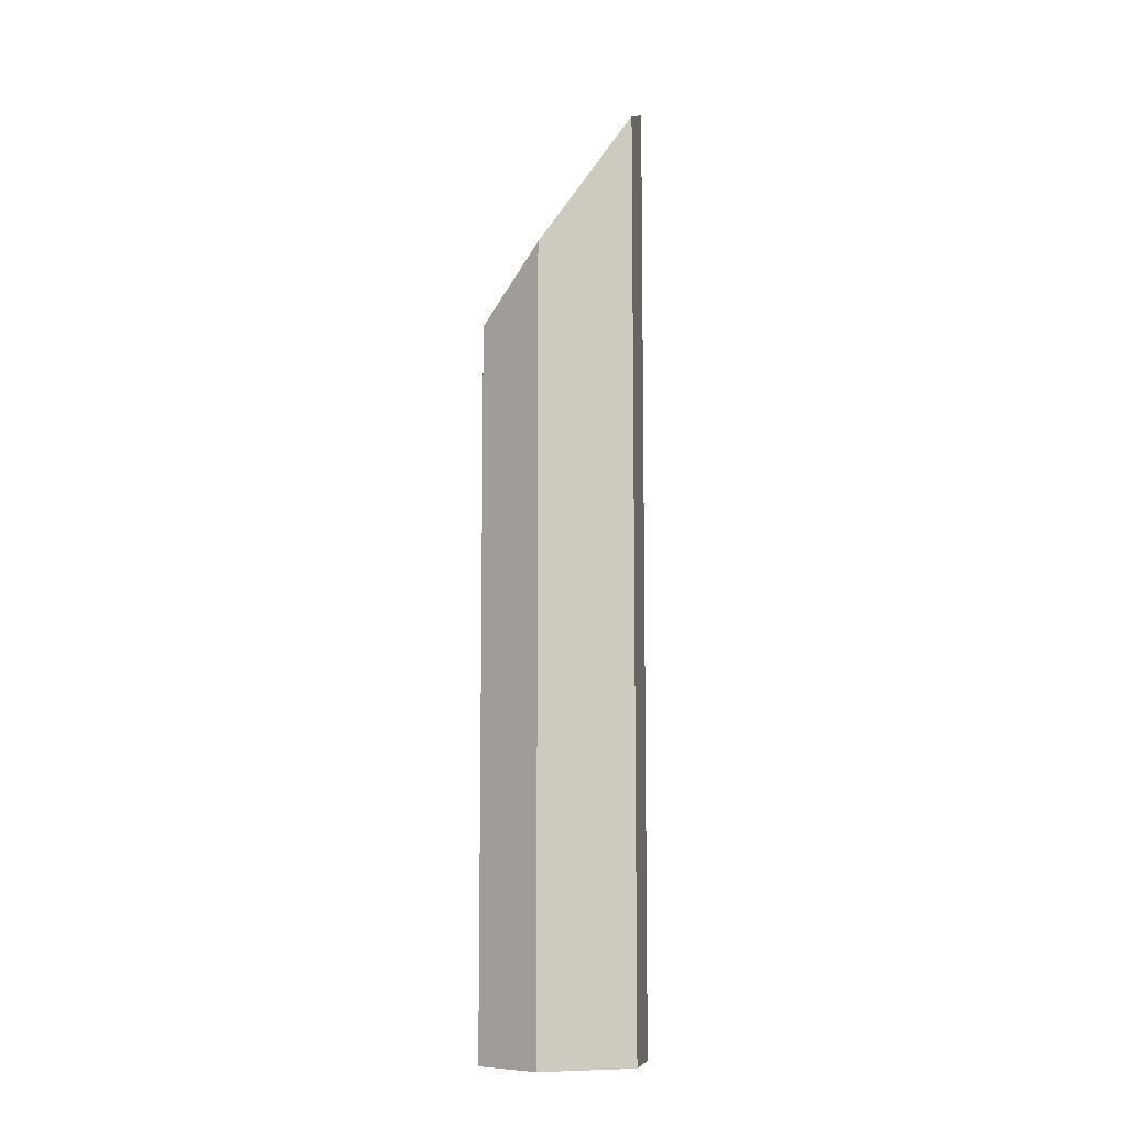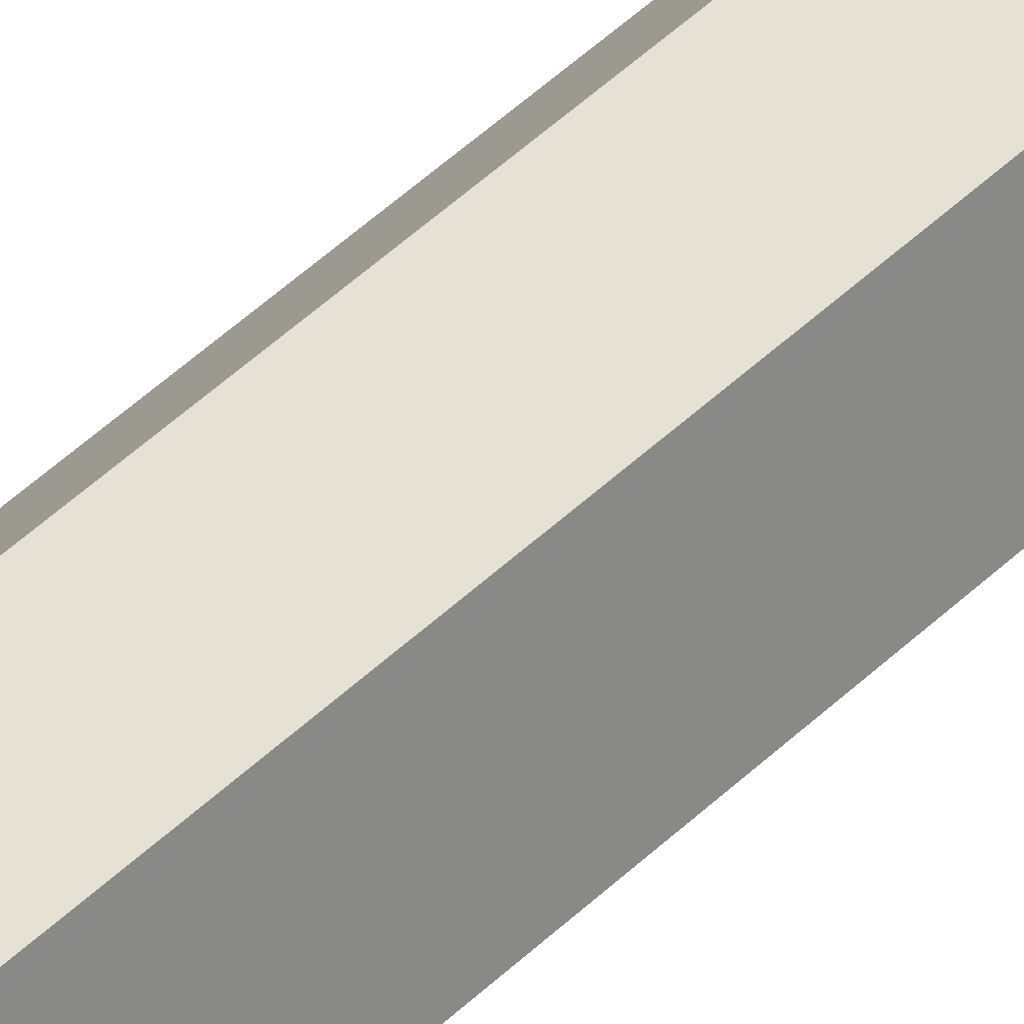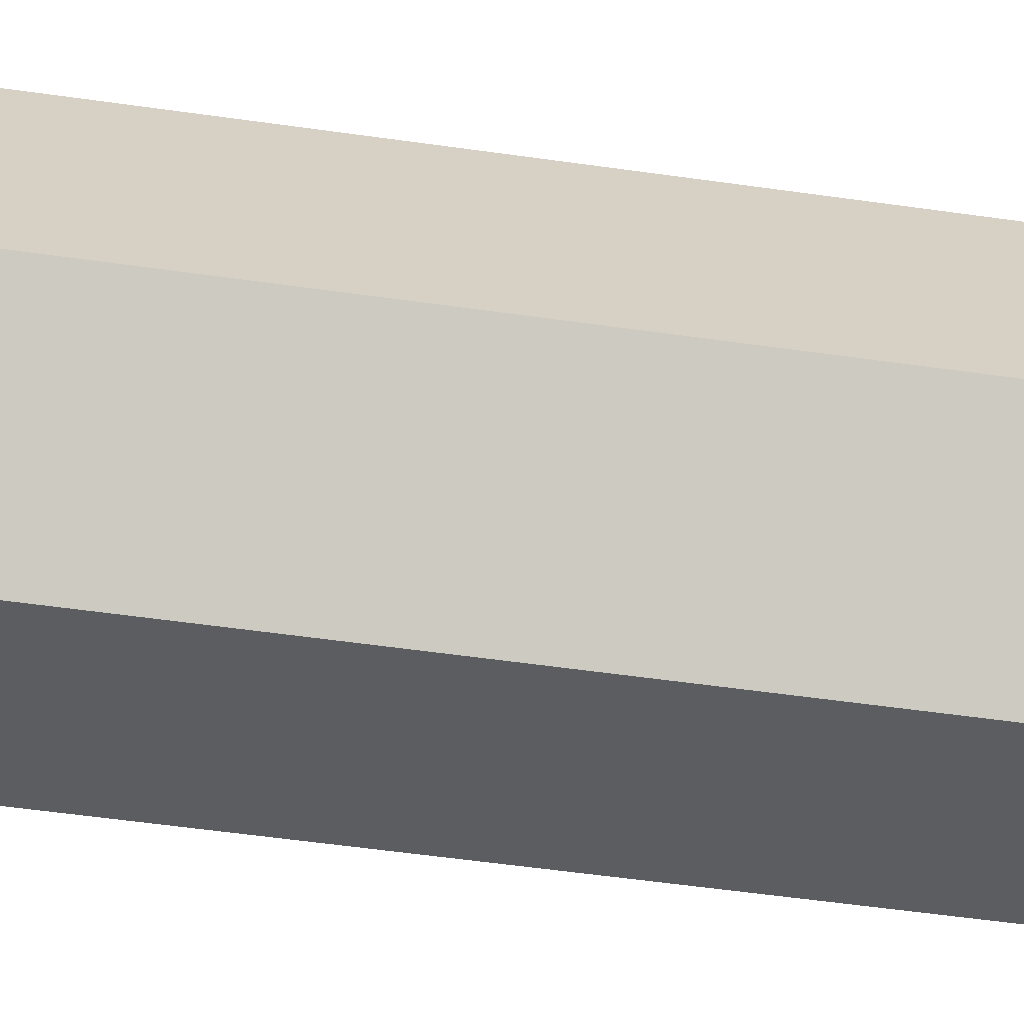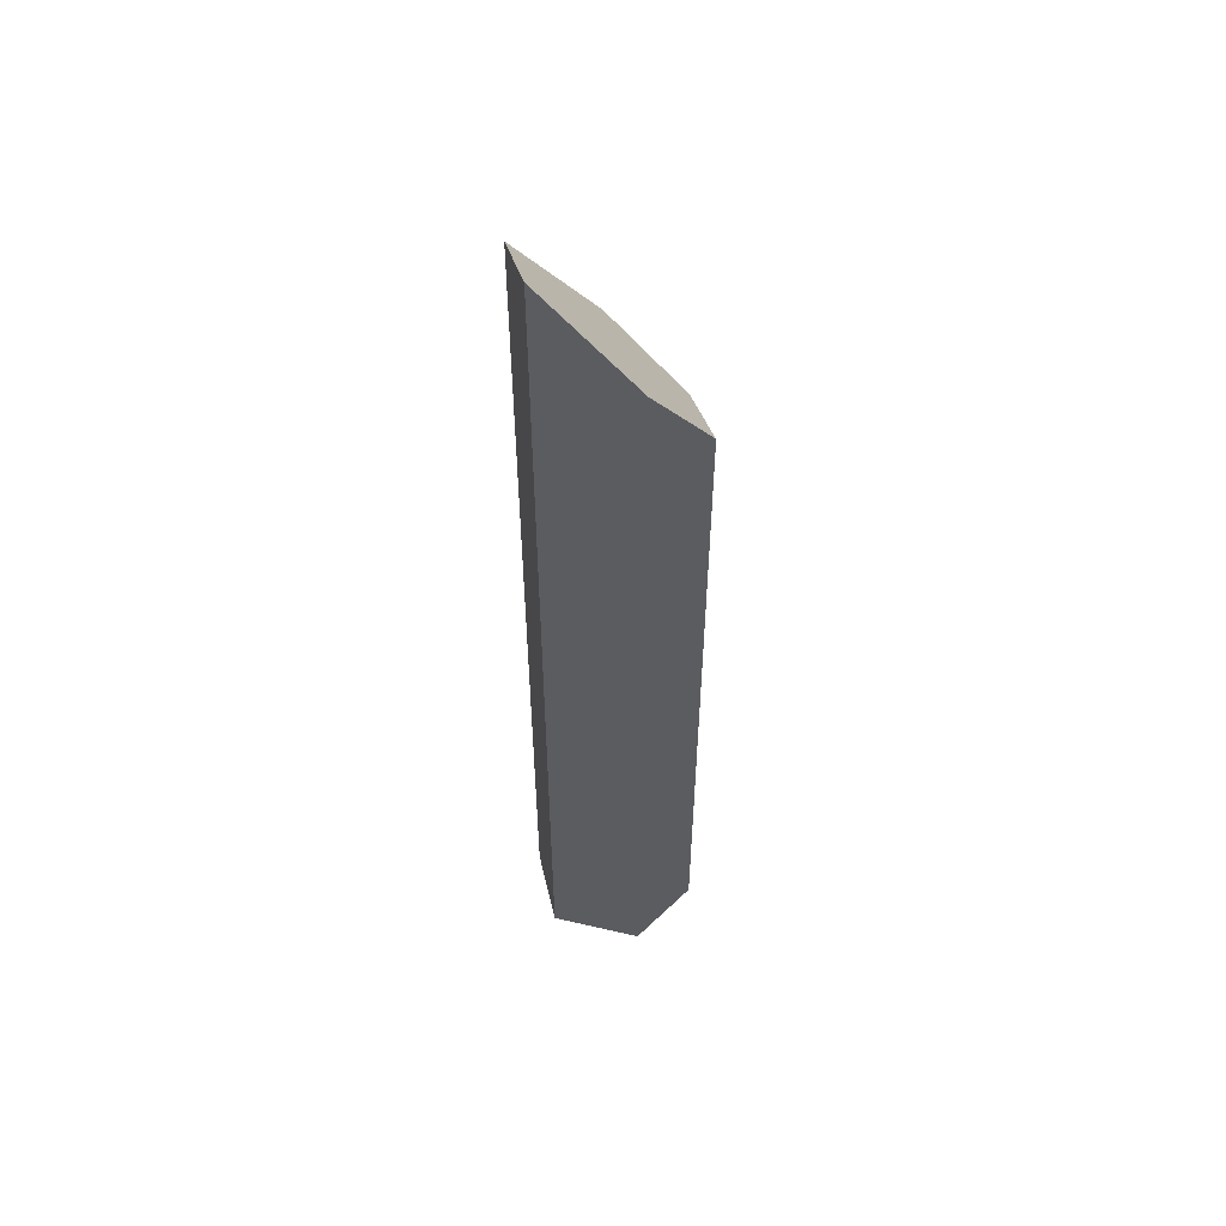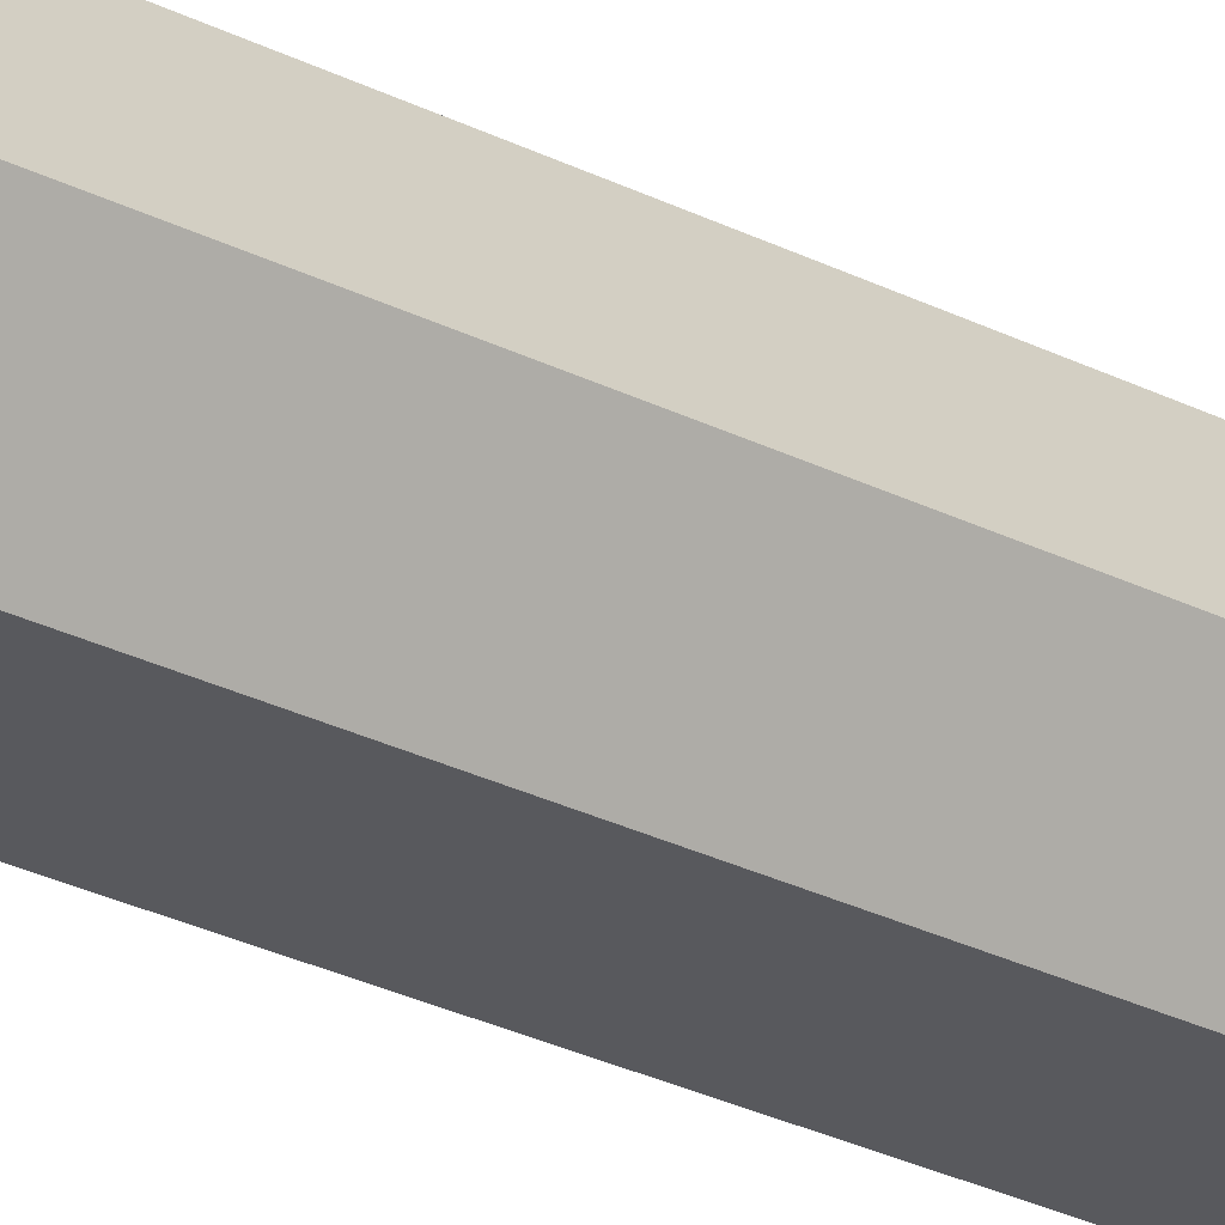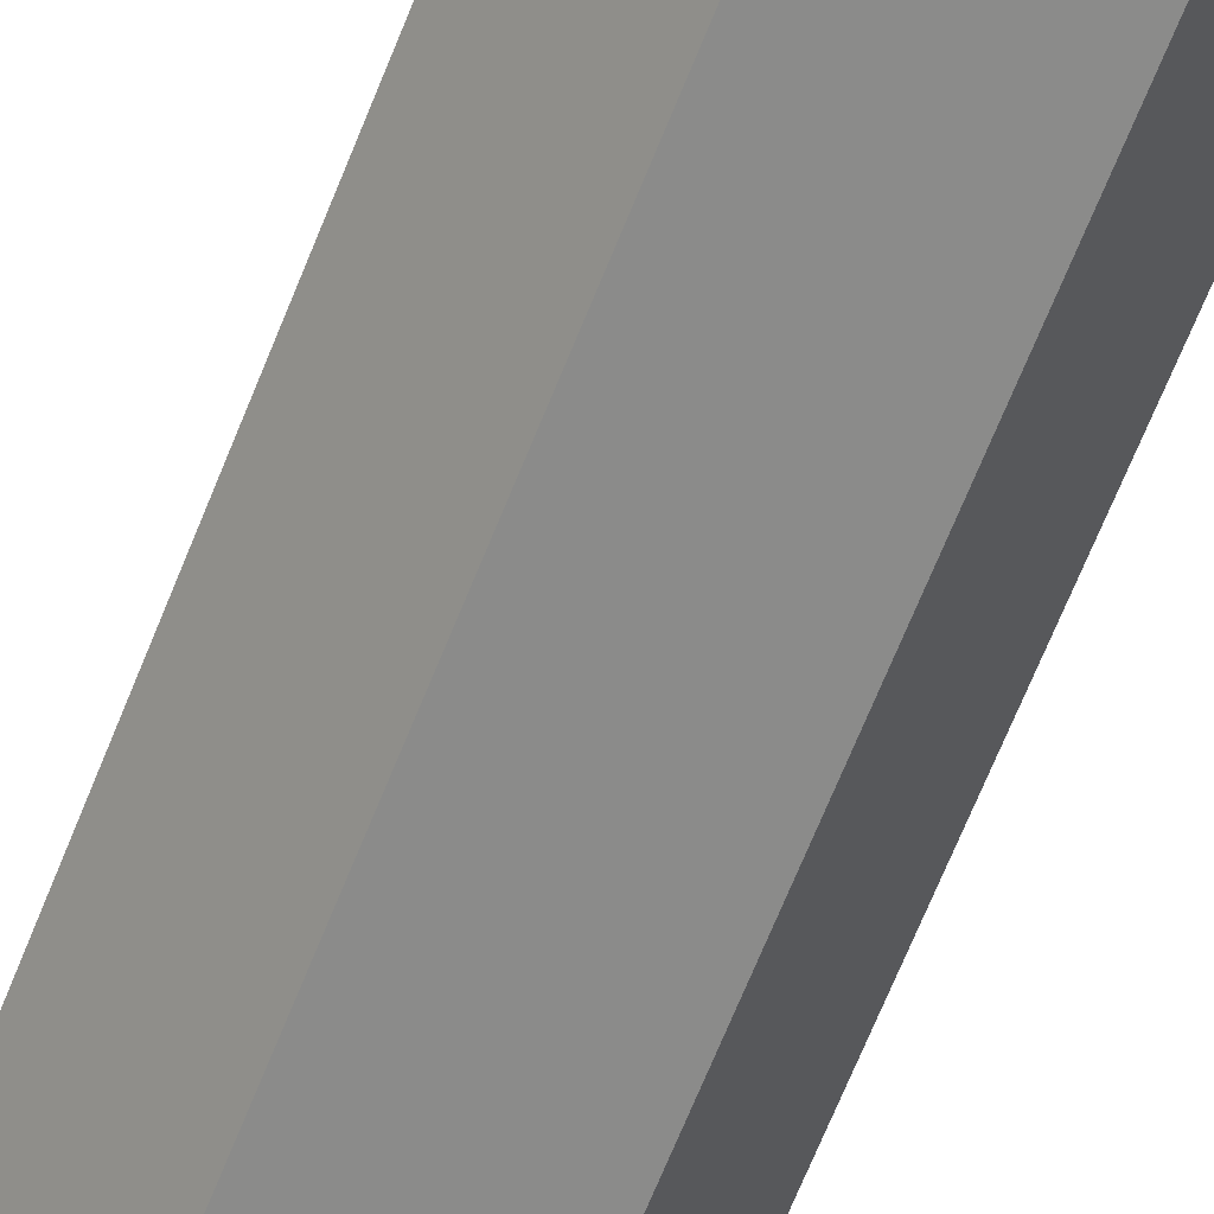
<metadata>
{"format":"obj","ext":"obj","renderer":"f3d","projection":"perspective","resolution":1024,"background":"white","views":[{"elev":-9.2,"azim":-80.4,"up":"+Y"},{"elev":65.0,"azim":-131.3,"up":"+Z"},{"elev":-36.5,"azim":78.3,"up":"+Z"},{"elev":54.1,"azim":76.8,"up":"+Y"},{"elev":-30.1,"azim":-125.7,"up":"+Z"},{"elev":-63.7,"azim":-21.2,"up":"+Z"}]}
</metadata>
<code>
v 0.8657 3.926 -0.07341
v 0.4336 2.768 -0.7648
v -0.8657 3.12 -0.1147
v -0.4037 2.406 -0.7648
v -0.358 4.576 0.7648
v 0.4379 4.918 0.7633
v -0.358 4.576 0.7648
v -0.358 -4.918 0.7648
v 0.4379 4.918 0.7633
v 0.4379 -4.918 0.7633
v 0.4379 4.918 0.7633
v 0.4379 -4.918 0.7633
v 0.8657 3.926 -0.07341
v 0.8657 -4.918 -0.07341
v 0.8657 3.926 -0.07341
v 0.8657 -4.918 -0.07341
v 0.4336 2.768 -0.7648
v 0.4336 -4.918 -0.7648
v 0.4336 2.768 -0.7648
v 0.4336 -4.918 -0.7648
v -0.4037 2.406 -0.7648
v -0.4037 -4.918 -0.7648
v -0.8657 3.12 -0.1147
v -0.4037 2.406 -0.7648
v -0.8657 -4.918 -0.1147
v -0.4037 -4.918 -0.7648
v -0.358 4.576 0.7648
v -0.8657 3.12 -0.1147
v -0.358 -4.918 0.7648
v -0.8657 -4.918 -0.1147
v -0.358 -4.918 0.7648
v -0.8657 -4.918 -0.1147
v -0.4037 -4.918 -0.7648
v 0.4336 -4.918 -0.7648
v 0.8657 -4.918 -0.07341
v 0.4379 -4.918 0.7633
g equalizer_crystal_003_shard_003
f 1 2 3
f 4 3 2
f 3 5 1
f 1 5 6
f 7 8 9
f 9 8 10
f 11 12 13
f 12 14 13
f 15 16 17
f 16 18 17
f 19 20 21
f 20 22 21
f 23 24 25
f 24 26 25
f 27 28 29
f 28 30 29
f 31 32 33
f 31 33 34
f 31 34 35
f 31 35 36

</code>
